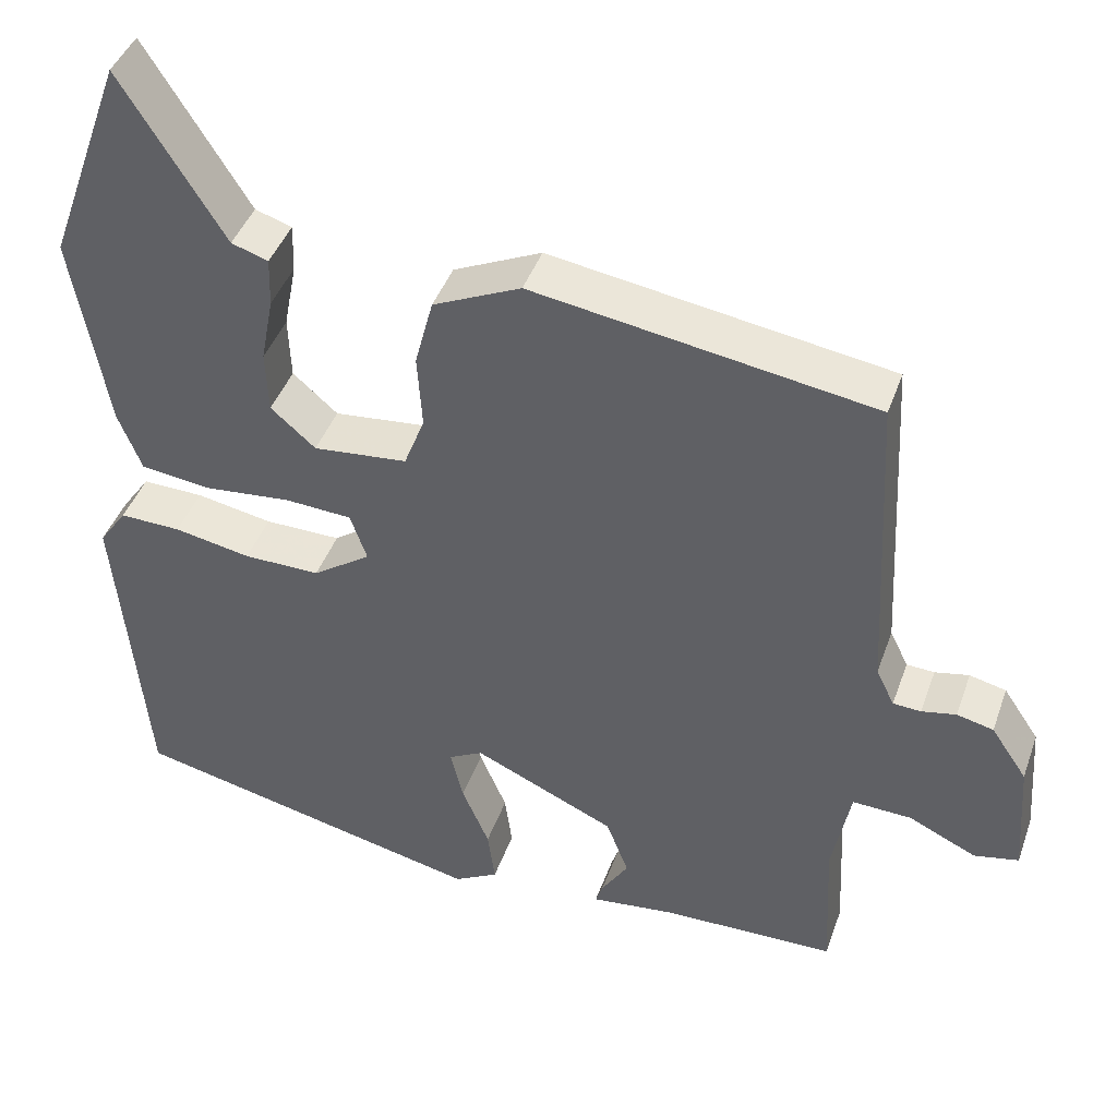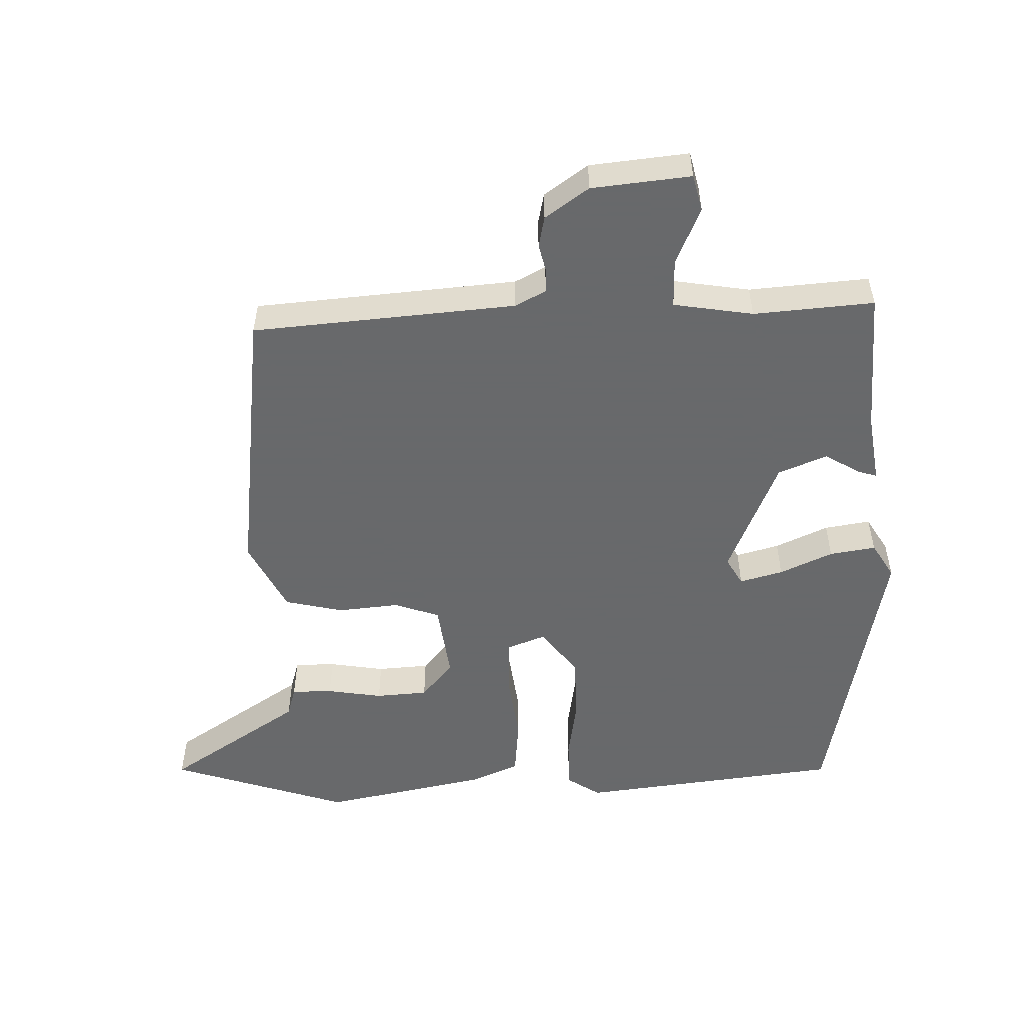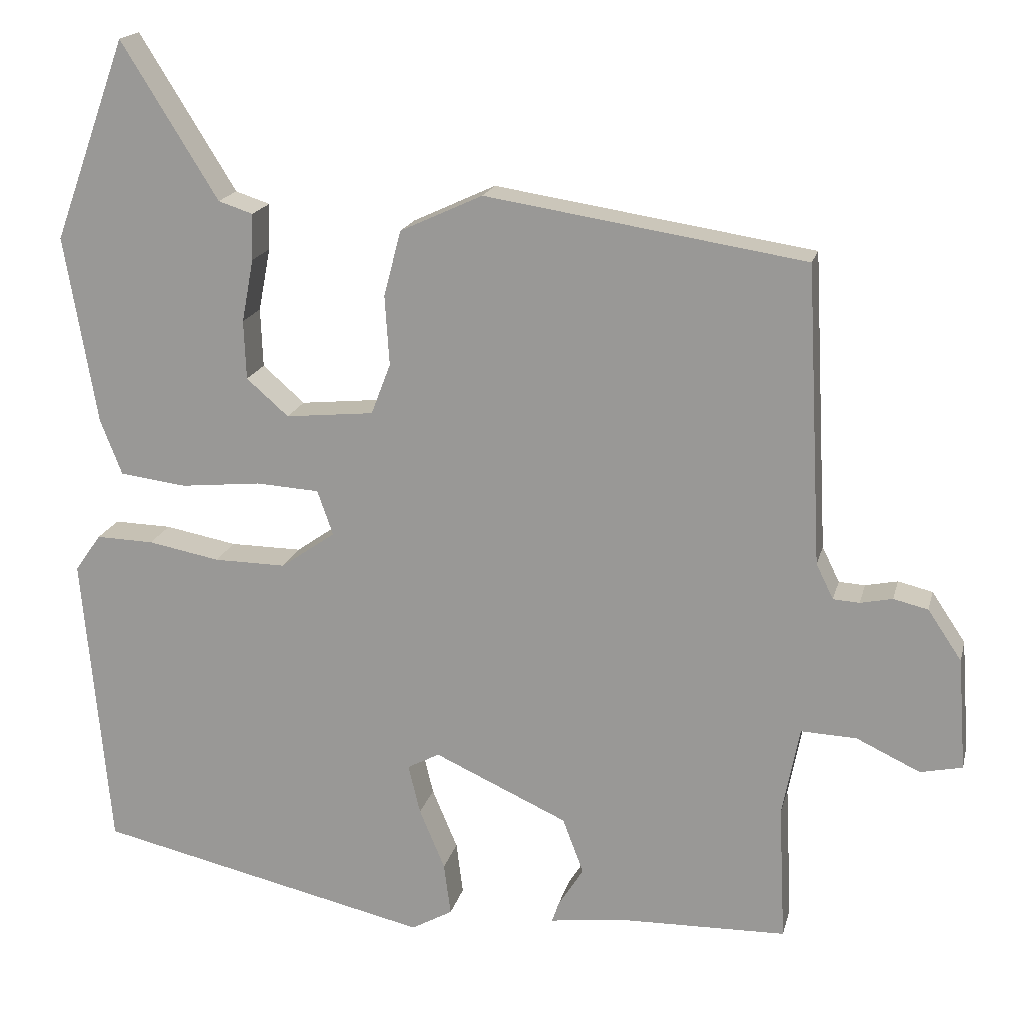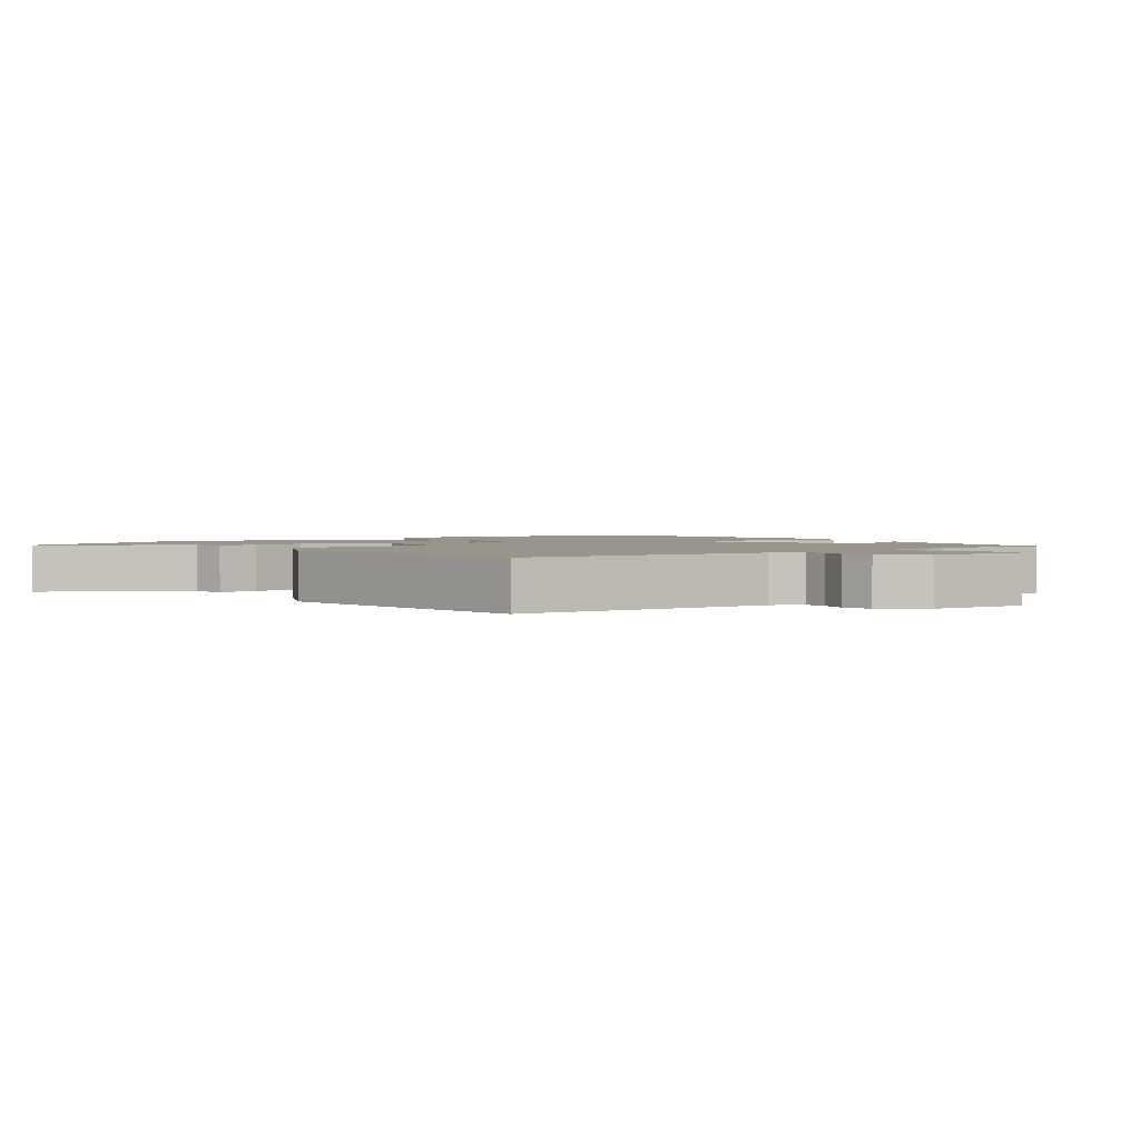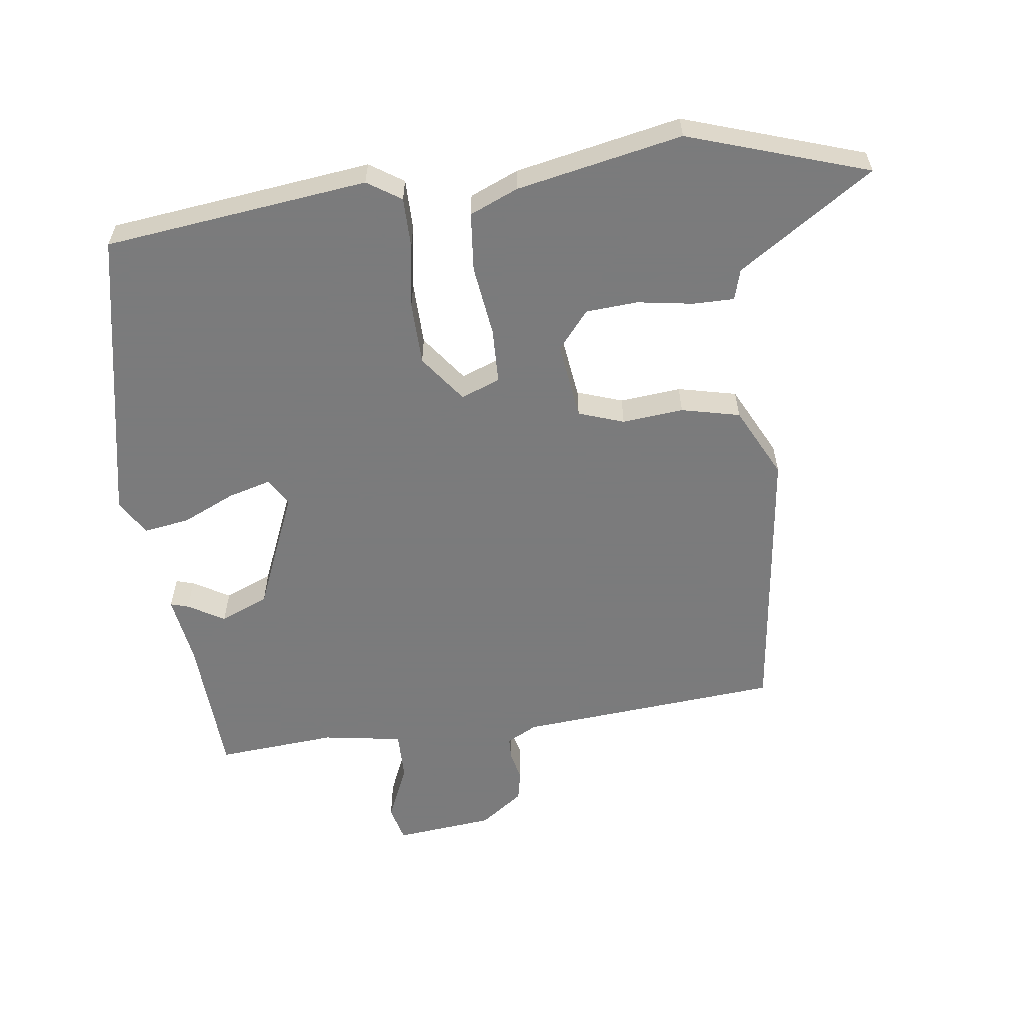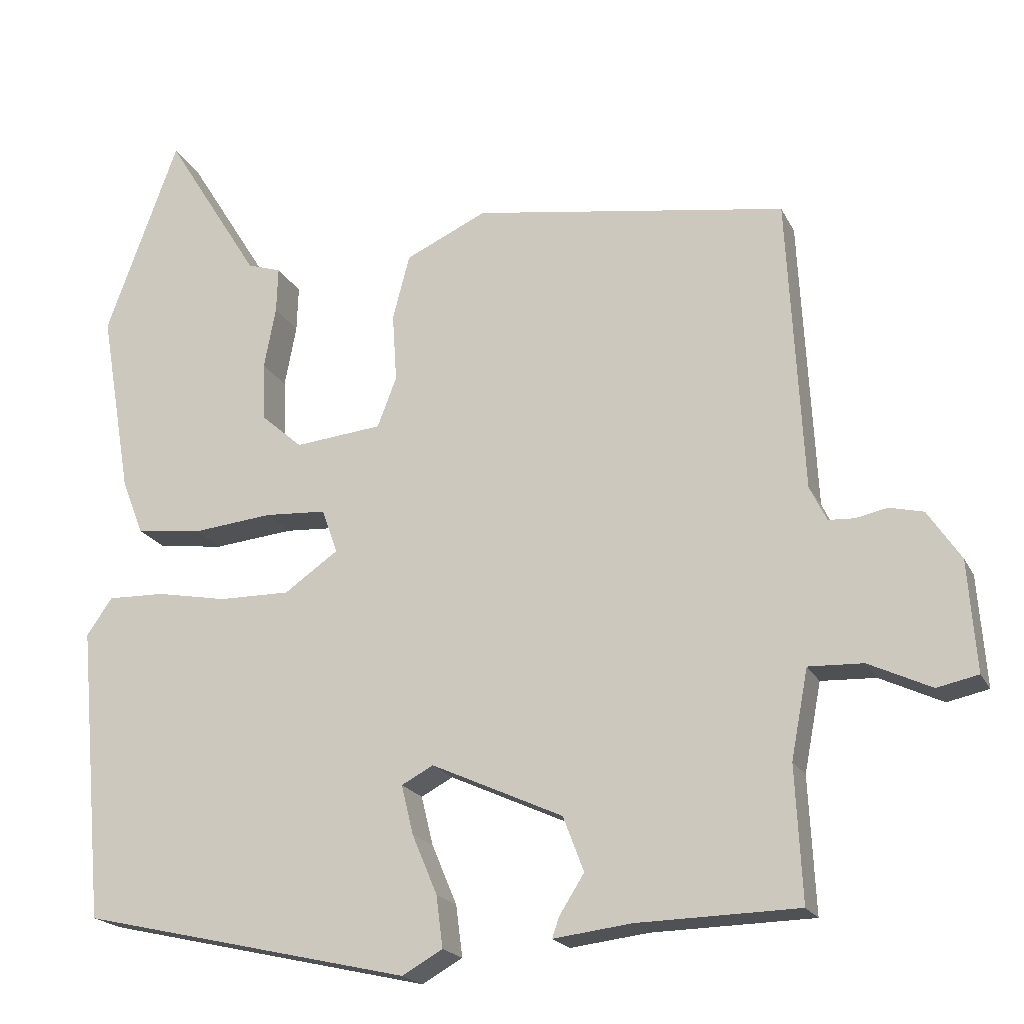
<metadata>
{"format":"obj","ext":"obj","renderer":"f3d","projection":"perspective","resolution":1024,"background":"white","views":[{"elev":43.0,"azim":18.9,"up":"+Z"},{"elev":-52.6,"azim":93.3,"up":"+Y"},{"elev":18.0,"azim":13.3,"up":"+Z"},{"elev":2.1,"azim":54.7,"up":"+Y"},{"elev":-58.4,"azim":-80.8,"up":"+Y"},{"elev":-19.7,"azim":19.9,"up":"+Z"}]}
</metadata>
<code>
v -0.492 0.07 -0.44
v -0.528 0.07 -0.04
v -0.493 0.07 0.01
v -0.416 0.07 0.008
v -0.32 0.07 -0.01
v -0.224 0.07 -0.011
v -0.151 0.07 0.04
v -0.172 0.07 0.1
v -0.256 0.07 0.105
v -0.364 0.07 0.094
v -0.453 0.07 0.105
v -0.482 0.07 0.179
v -0.525 0.07 0.431
v -0.427 0.07 0.7
v -0.298 0.07 0.492
v -0.252 0.07 0.477
v -0.254 0.07 0.415
v -0.27 0.07 0.331
v -0.267 0.07 0.252
v -0.211 0.07 0.203
v -0.093 0.07 0.215
v -0.067 0.07 0.283
v -0.073 0.07 0.376
v -0.05 0.07 0.464
v 0.06 0.07 0.515
v 0.486 0.07 0.449
v 0.507 0.07 0.05
v 0.53 0.07 0.003
v 0.565 0.07 0.001
v 0.608 0.07 0.01
v 0.654 0.07 -0.001
v 0.699 0.07 -0.068
v 0.71 0.07 -0.218
v 0.654 0.07 -0.23
v 0.569 0.07 -0.19
v 0.495 0.07 -0.187
v 0.472 0.07 -0.307
v 0.481 0.07 -0.489
v 0.263 0.07 -0.494
v 0.157 0.07 -0.507
v 0.166 0.07 -0.48
v 0.2 0.07 -0.426
v 0.172 0.07 -0.352
v -0.006 0.07 -0.271
v -0.049 0.07 -0.294
v -0.033 0.07 -0.36
v 0.001 0.07 -0.441
v 0.01 0.07 -0.511
v -0.045 0.07 -0.542
v -0.492 0 -0.44
v -0.528 0 -0.04
v -0.493 0 0.01
v -0.416 0 0.008
v -0.32 0 -0.01
v -0.224 0 -0.011
v -0.151 0 0.04
v -0.172 0 0.1
v -0.256 0 0.105
v -0.364 0 0.094
v -0.453 0 0.105
v -0.482 0 0.179
v -0.525 0 0.431
v -0.427 0 0.7
v -0.298 0 0.492
v -0.252 0 0.477
v -0.254 0 0.415
v -0.27 0 0.331
v -0.267 0 0.252
v -0.211 0 0.203
v -0.093 0 0.215
v -0.067 0 0.283
v -0.073 0 0.376
v -0.05 0 0.464
v 0.06 0 0.515
v 0.486 0 0.449
v 0.507 0 0.05
v 0.53 0 0.003
v 0.565 0 0.001
v 0.608 0 0.01
v 0.654 0 -0.001
v 0.699 0 -0.068
v 0.71 0 -0.218
v 0.654 0 -0.23
v 0.569 0 -0.19
v 0.495 0 -0.187
v 0.472 0 -0.307
v 0.481 0 -0.489
v 0.263 0 -0.494
v 0.157 0 -0.507
v 0.166 0 -0.48
v 0.2 0 -0.426
v 0.172 0 -0.352
v -0.006 0 -0.271
v -0.049 0 -0.294
v -0.033 0 -0.36
v 0.001 0 -0.441
v 0.01 0 -0.511
v -0.045 0 -0.542
f 46 47 48 49
f 45 46 49 1
f 44 45 1 2
f 39 40 41 42
f 37 38 39 42
f 36 37 42 43
f 32 33 34 35
f 32 35 36
f 29 30 31 32
f 28 29 32 36
f 27 28 36 43
f 22 23 24 25
f 21 22 25 26
f 15 16 17 18
f 15 18 19
f 14 15 19
f 13 14 19
f 12 13 19 20
f 9 10 11 12
f 8 9 12 20
f 2 3 4 5
f 44 2 5 6
f 43 44 6 7
f 21 26 27 43
f 8 20 21 43
f 7 8 43
f 98 97 96 95
f 50 98 95 94
f 51 50 94 93
f 91 90 89 88
f 91 88 87 86
f 92 91 86 85
f 84 83 82 81
f 85 84 81
f 81 80 79 78
f 85 81 78 77
f 92 85 77 76
f 74 73 72 71
f 75 74 71 70
f 67 66 65 64
f 68 67 64
f 68 64 63
f 68 63 62
f 69 68 62 61
f 61 60 59 58
f 69 61 58 57
f 54 53 52 51
f 55 54 51 93
f 56 55 93 92
f 92 76 75 70
f 92 70 69 57
f 92 57 56
f 1 50 51 2
f 2 51 52 3
f 3 52 53 4
f 4 53 54 5
f 5 54 55 6
f 6 55 56 7
f 7 56 57 8
f 8 57 58 9
f 9 58 59 10
f 10 59 60 11
f 11 60 61 12
f 12 61 62 13
f 13 62 63 14
f 14 63 64 15
f 15 64 65 16
f 16 65 66 17
f 17 66 67 18
f 18 67 68 19
f 19 68 69 20
f 20 69 70 21
f 21 70 71 22
f 22 71 72 23
f 23 72 73 24
f 24 73 74 25
f 25 74 75 26
f 26 75 76 27
f 27 76 77 28
f 28 77 78 29
f 29 78 79 30
f 30 79 80 31
f 31 80 81 32
f 32 81 82 33
f 33 82 83 34
f 34 83 84 35
f 35 84 85 36
f 36 85 86 37
f 37 86 87 38
f 38 87 88 39
f 39 88 89 40
f 40 89 90 41
f 41 90 91 42
f 42 91 92 43
f 43 92 93 44
f 44 93 94 45
f 45 94 95 46
f 46 95 96 47
f 47 96 97 48
f 48 97 98 49
f 49 98 50 1

</code>
